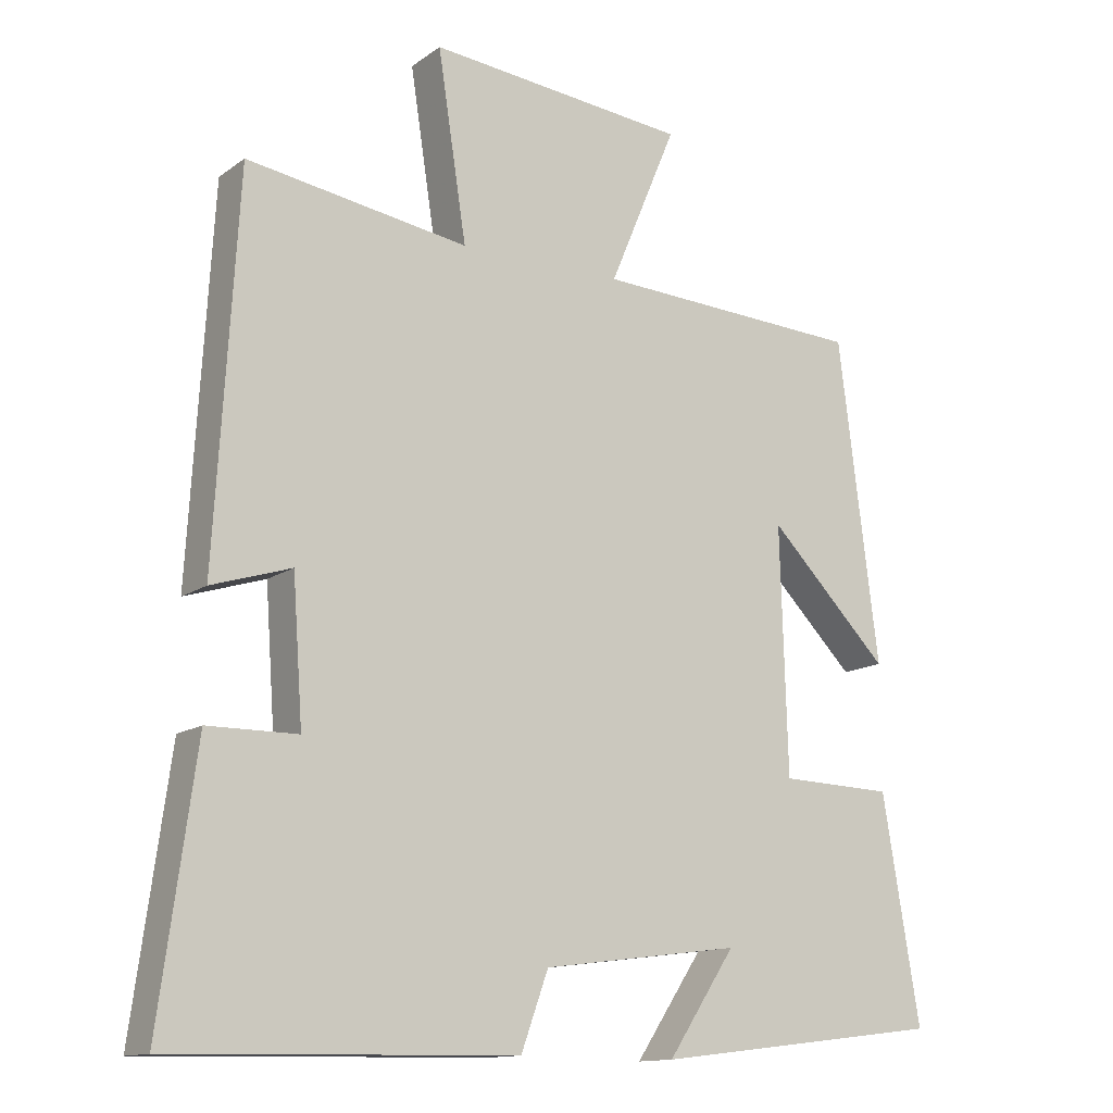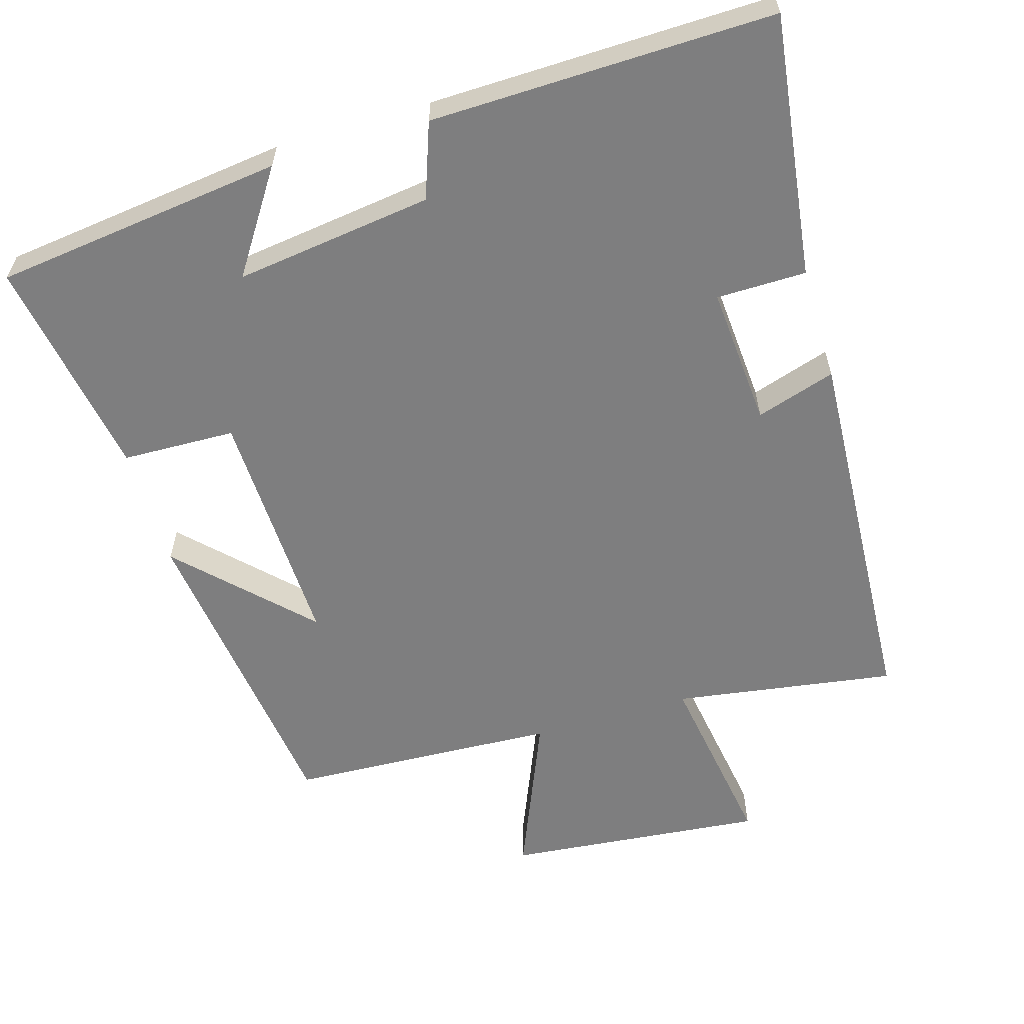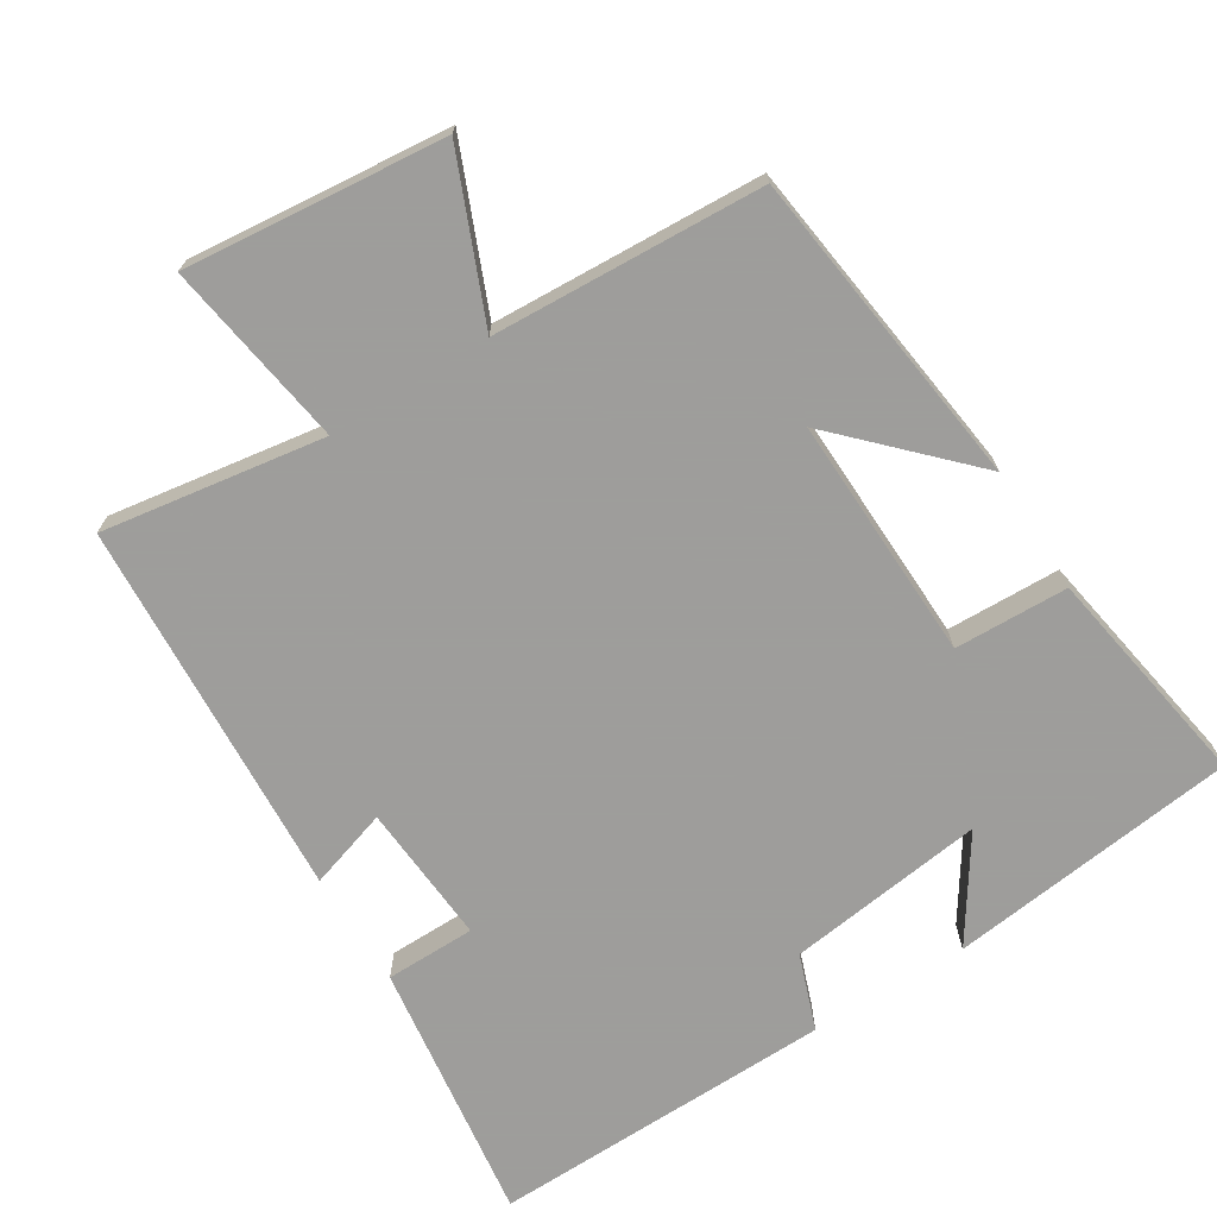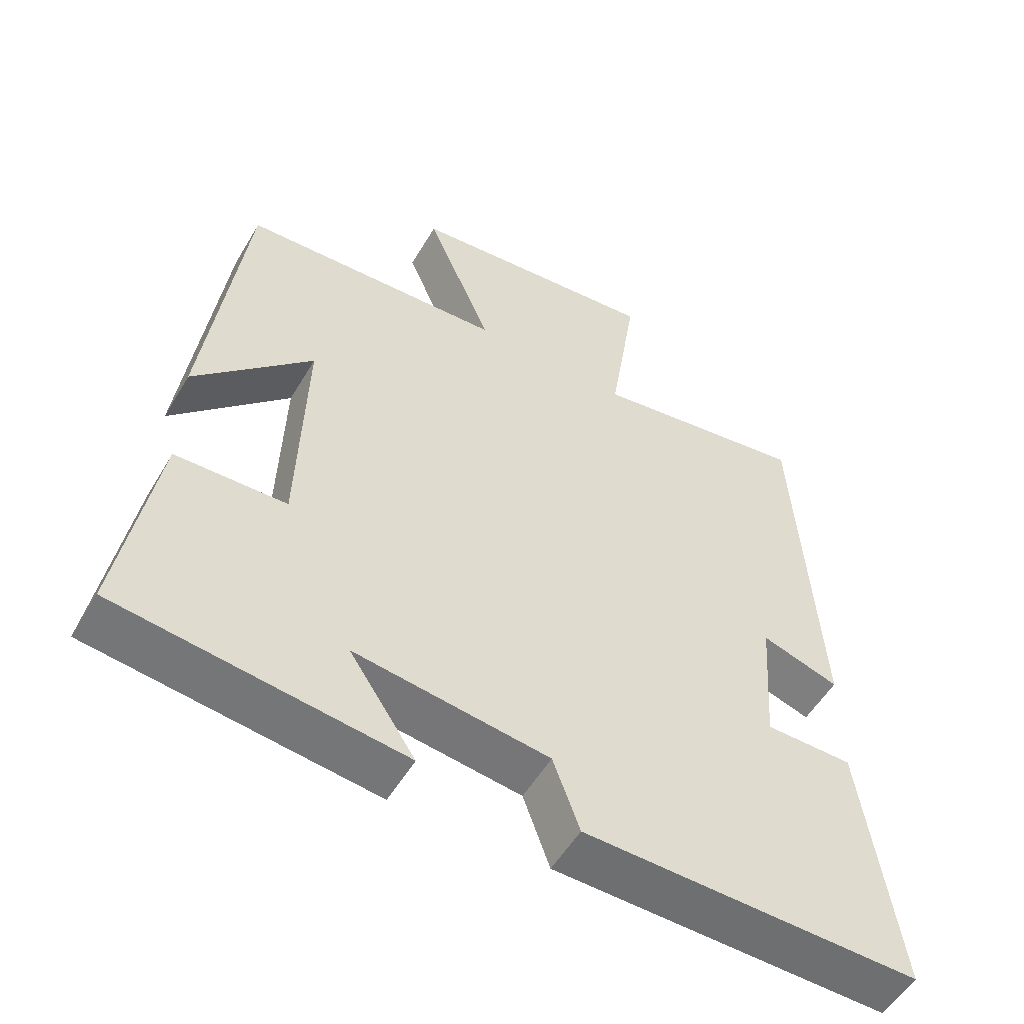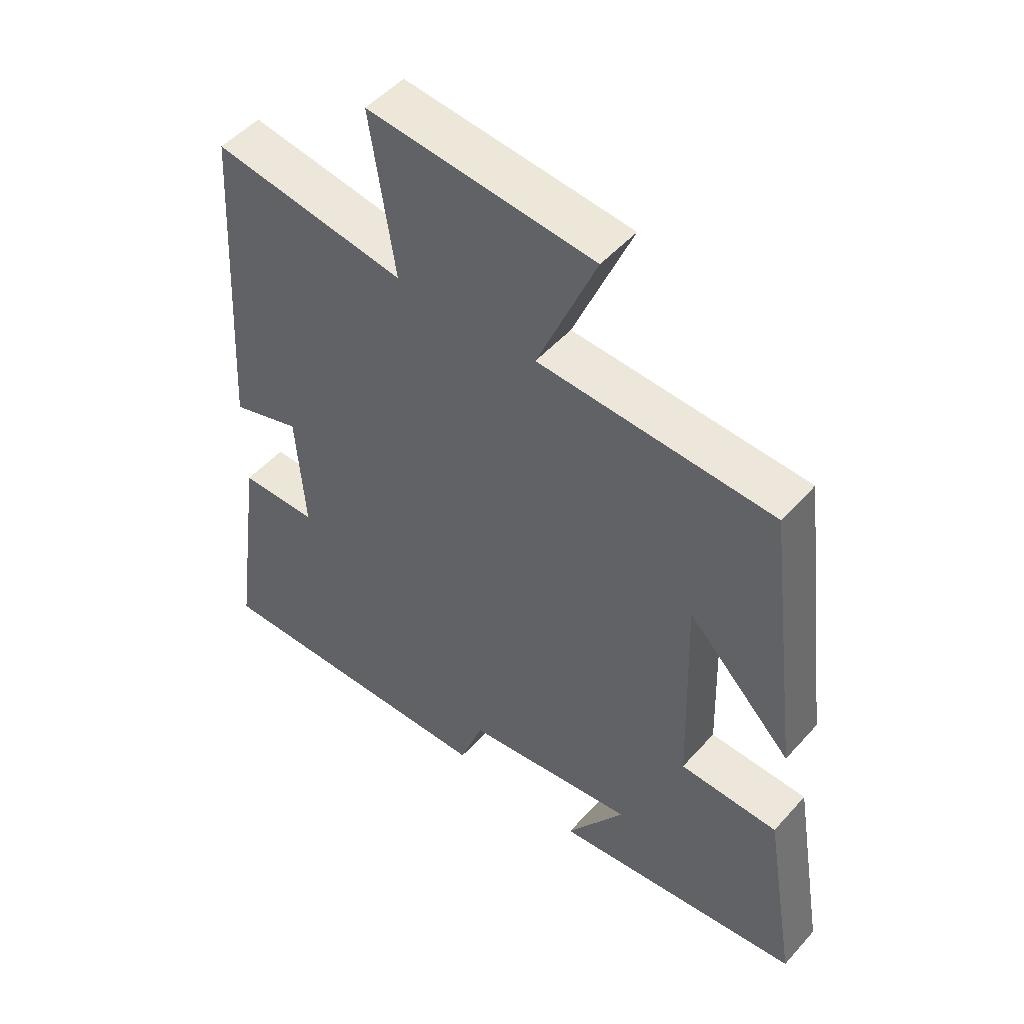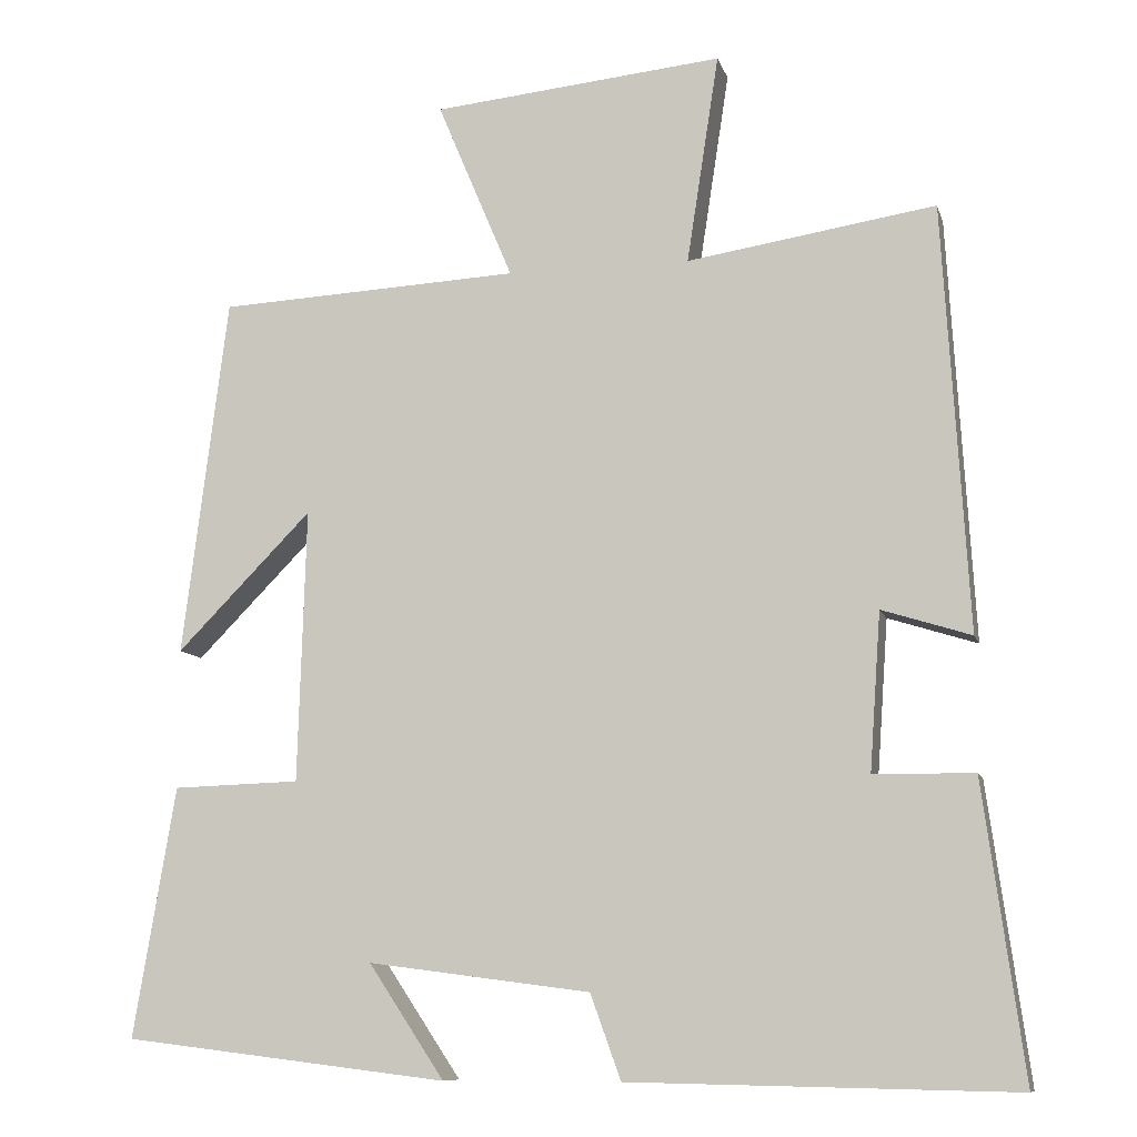
<metadata>
{"format":"obj","ext":"obj","renderer":"f3d","projection":"perspective","resolution":1024,"background":"white","views":[{"elev":-13.4,"azim":-33.2,"up":"+Z"},{"elev":-59.5,"azim":-163.3,"up":"+Y"},{"elev":-70.7,"azim":32.0,"up":"+Y"},{"elev":-54.0,"azim":149.9,"up":"+Z"},{"elev":50.0,"azim":39.9,"up":"+Z"},{"elev":-9.7,"azim":-166.1,"up":"+Z"}]}
</metadata>
<code>
v 0.552 0.07 -0.451
v 0.148 0.07 -0.5
v 0.242 0.07 -0.359
v -0.034 0.07 -0.395
v -0.072 0.07 -0.5
v -0.55 0.07 -0.509
v -0.5 0.07 -0.143
v -0.375 0.07 -0.142
v -0.389 0.07 0.054
v -0.5 0.07 0.019
v -0.469 0.07 0.548
v -0.16 0.07 0.5
v -0.2 0.07 0.76
v 0.162 0.07 0.724
v 0.068 0.07 0.5
v 0.444 0.07 0.481
v 0.5 0.07 0.034
v 0.332 0.07 0.205
v 0.342 0.07 -0.135
v 0.5 0.07 -0.14
v 0.552 0 -0.451
v 0.148 0 -0.5
v 0.242 0 -0.359
v -0.034 0 -0.395
v -0.072 0 -0.5
v -0.55 0 -0.509
v -0.5 0 -0.143
v -0.375 0 -0.142
v -0.389 0 0.054
v -0.5 0 0.019
v -0.469 0 0.548
v -0.16 0 0.5
v -0.2 0 0.76
v 0.162 0 0.724
v 0.068 0 0.5
v 0.444 0 0.481
v 0.5 0 0.034
v 0.332 0 0.205
v 0.342 0 -0.135
v 0.5 0 -0.14
f 19 20 1
f 15 16 17 18
f 15 18 19
f 12 13 14 15
f 12 15 19
f 9 10 11 12
f 8 9 12 19
f 5 6 7 8
f 4 5 8
f 3 4 8 19
f 1 2 3
f 1 3 19
f 21 40 39
f 38 37 36 35
f 39 38 35
f 35 34 33 32
f 39 35 32
f 32 31 30 29
f 39 32 29 28
f 28 27 26 25
f 28 25 24
f 39 28 24 23
f 23 22 21
f 39 23 21
f 1 21 22 2
f 2 22 23 3
f 3 23 24 4
f 4 24 25 5
f 5 25 26 6
f 6 26 27 7
f 7 27 28 8
f 8 28 29 9
f 9 29 30 10
f 10 30 31 11
f 11 31 32 12
f 12 32 33 13
f 13 33 34 14
f 14 34 35 15
f 15 35 36 16
f 16 36 37 17
f 17 37 38 18
f 18 38 39 19
f 19 39 40 20
f 20 40 21 1

</code>
